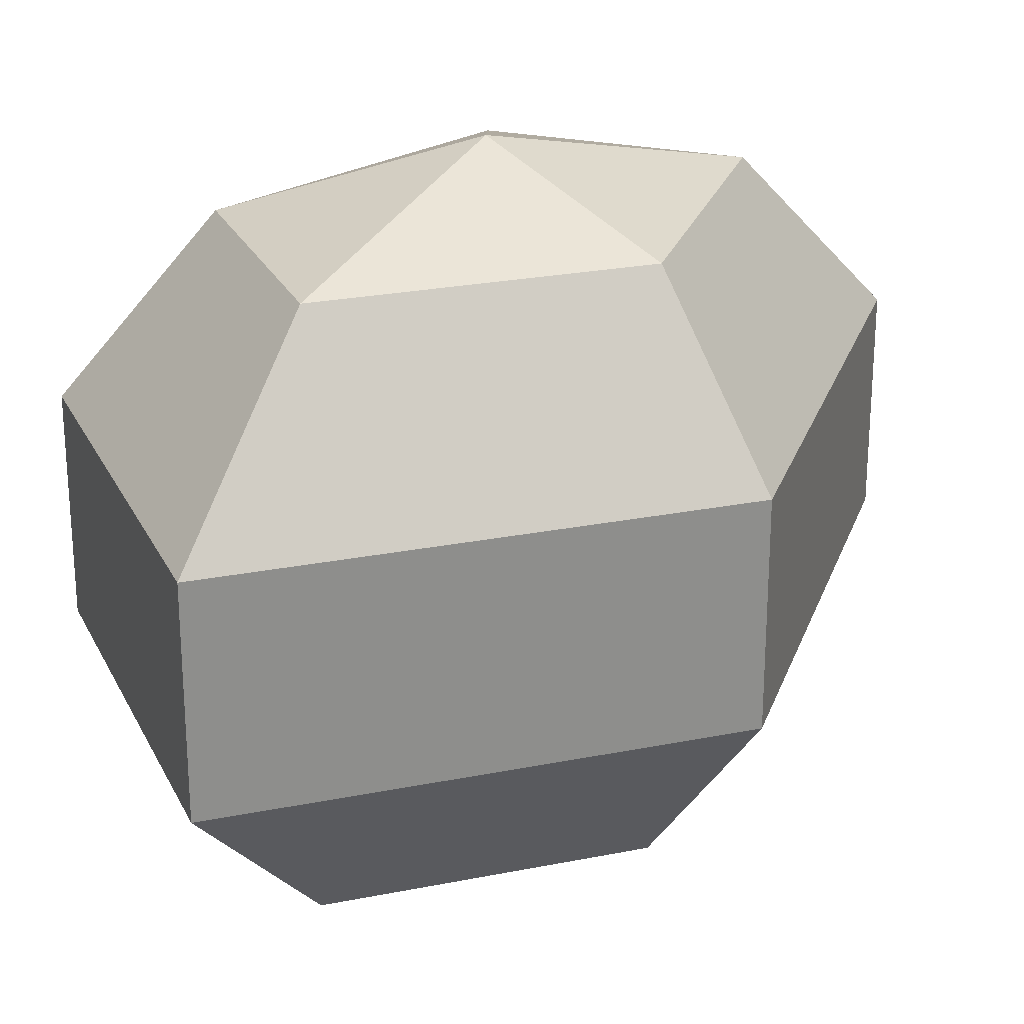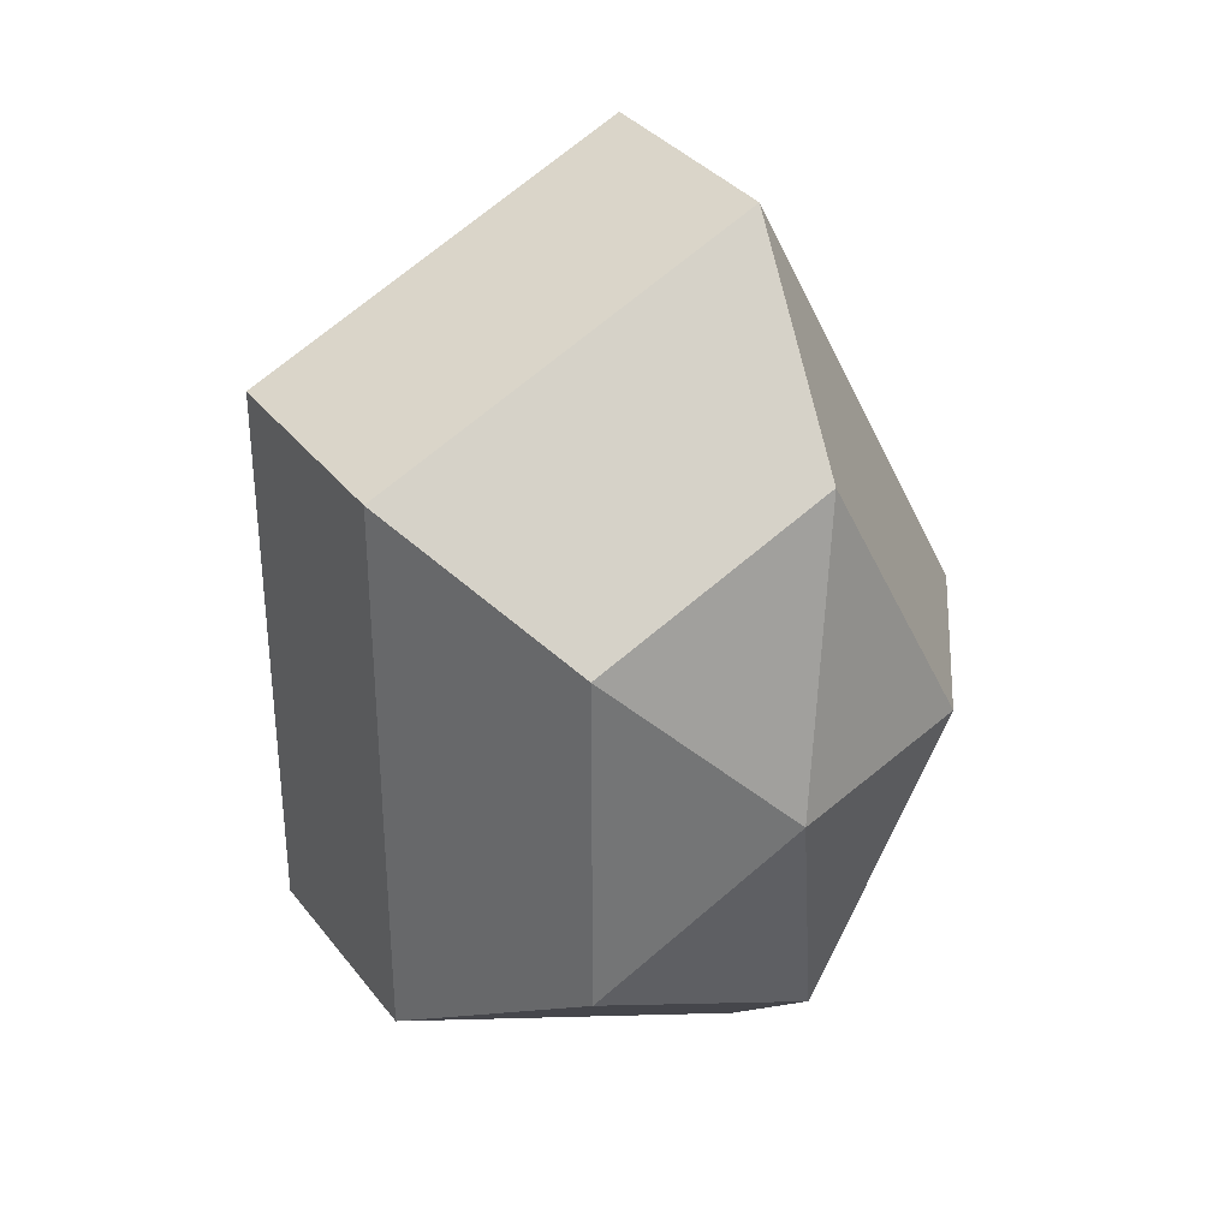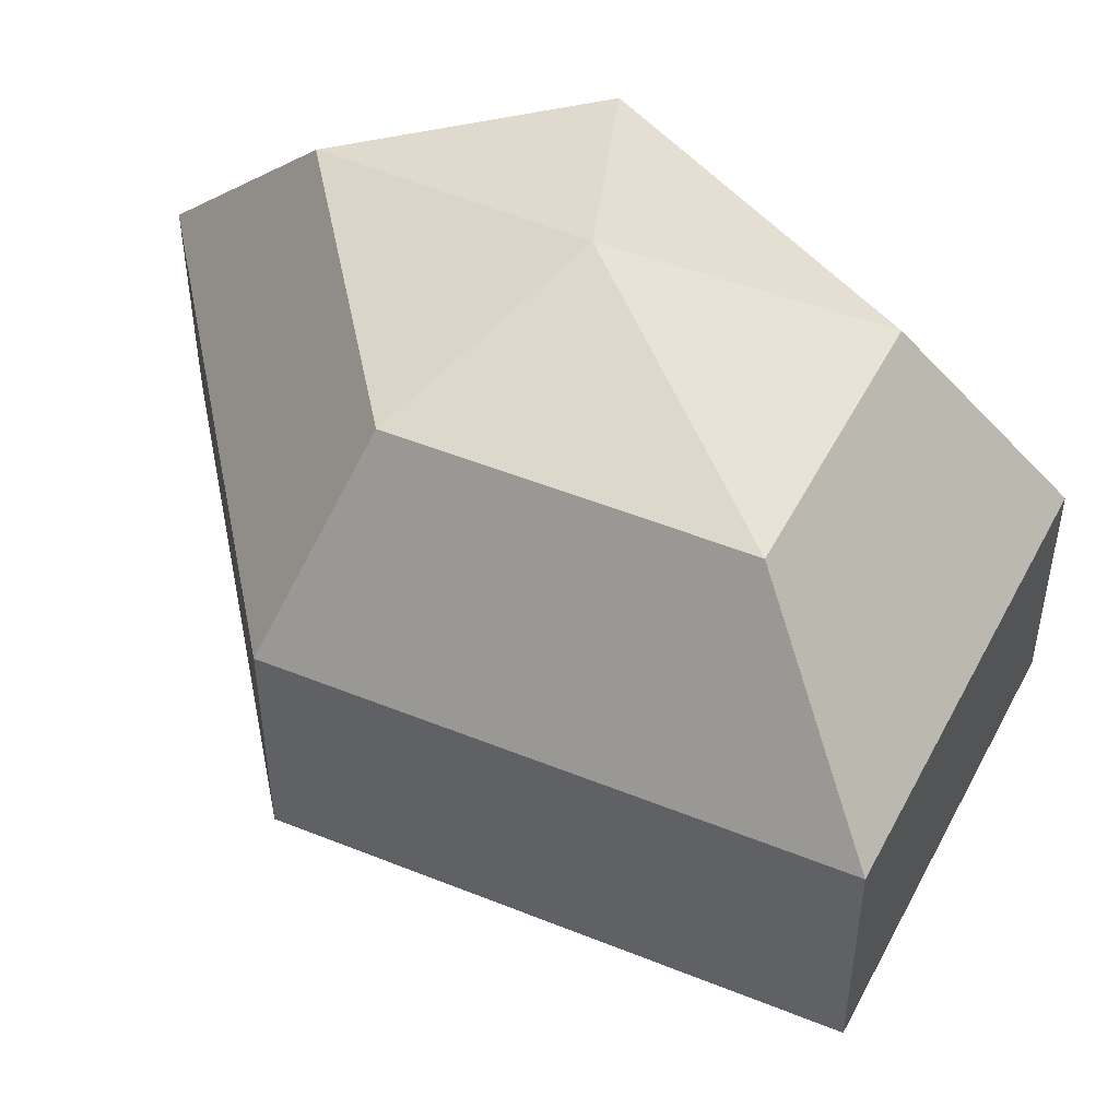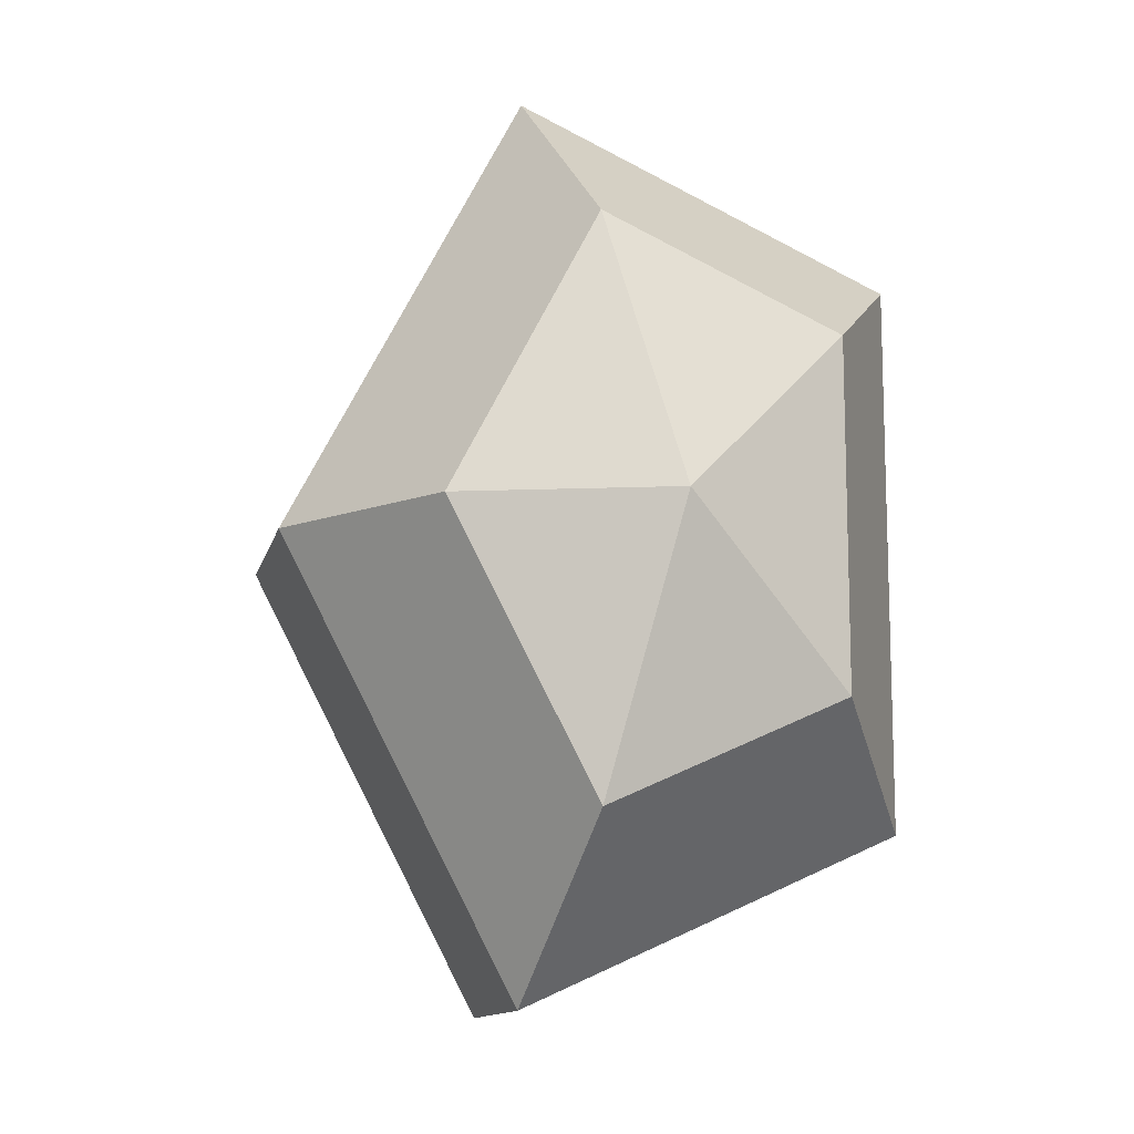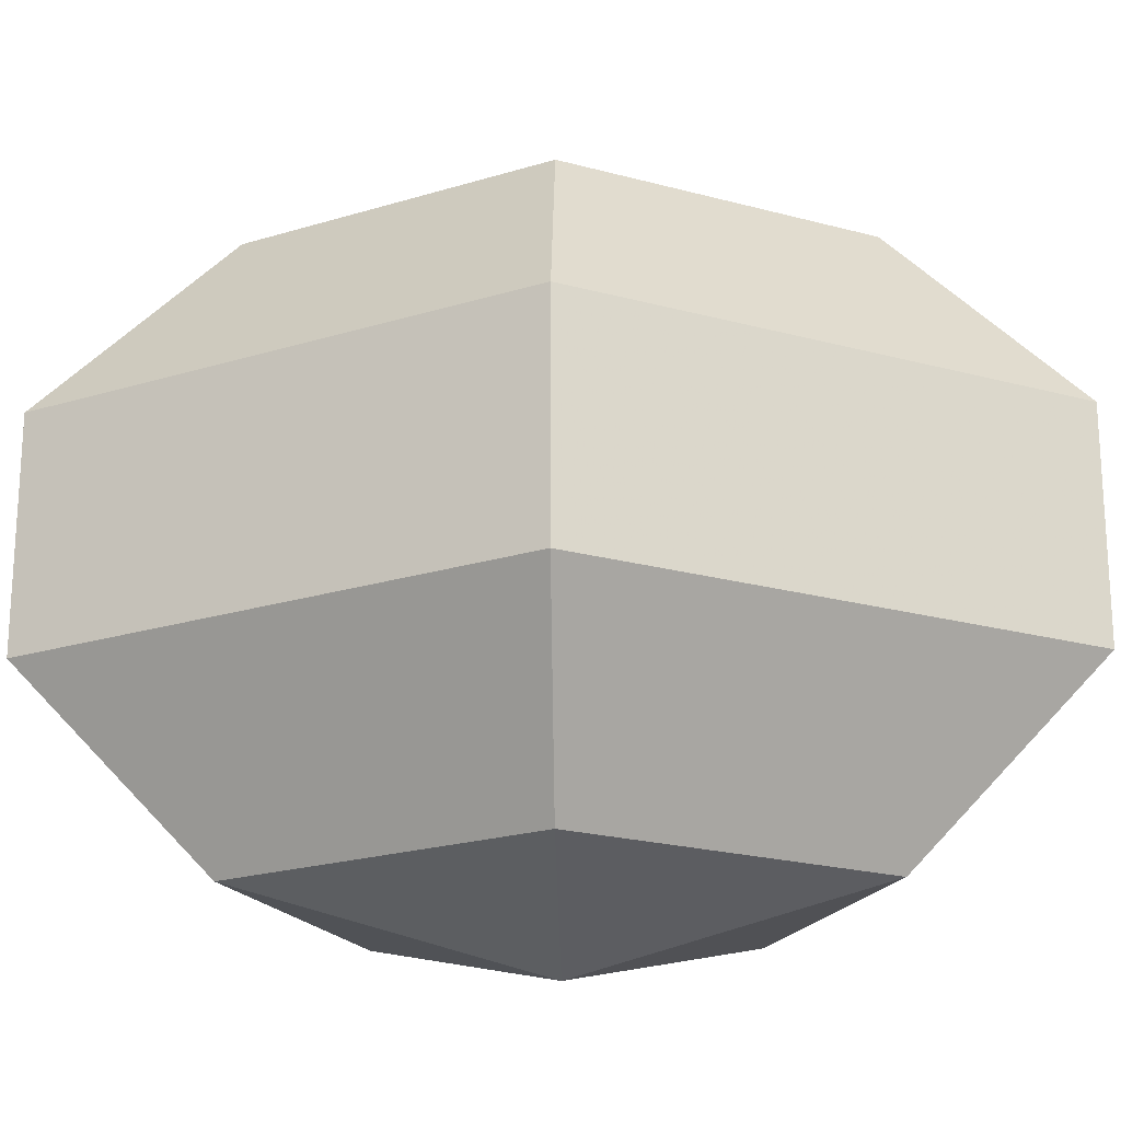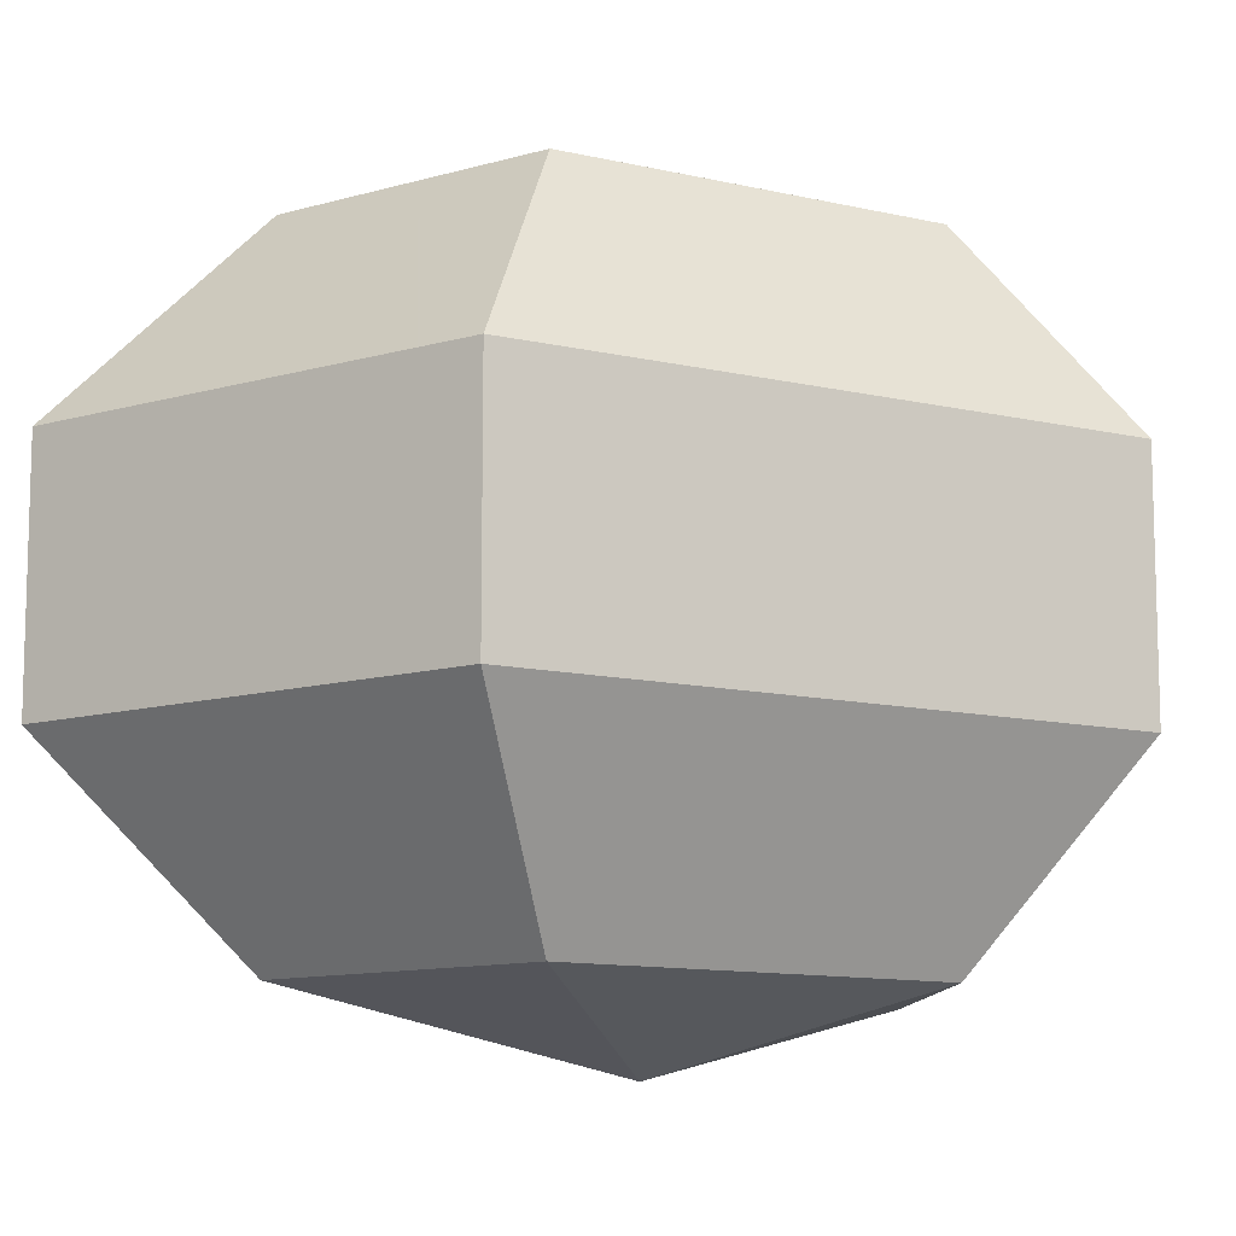
<metadata>
{"format":"obj","ext":"obj","renderer":"f3d","projection":"perspective","resolution":1024,"background":"white","views":[{"elev":24.7,"azim":-135.6,"up":"+Z"},{"elev":34.0,"azim":148.2,"up":"+Y"},{"elev":50.4,"azim":-38.7,"up":"+Z"},{"elev":-12.2,"azim":-12.7,"up":"+Y"},{"elev":-21.4,"azim":-88.6,"up":"+Z"},{"elev":-11.2,"azim":60.0,"up":"+Z"}]}
</metadata>
<code>
v 222 116 174.5
v 222 116 174.5
v 222 116 174.5
v 222 116 174.5
v 222 116 174.5
v 222 116 174.5
v 217.9 116 175.8
v 220.7 110.5 175.8
v 225.3 112.6 175.8
v 225.3 119.4 175.8
v 220.7 121.5 175.8
v 217.9 116 175.8
v 215.3 116 179.3
v 219.9 107.1 179.3
v 227.4 110.5 179.3
v 227.4 121.5 179.3
v 219.9 124.9 179.3
v 215.3 116 179.3
v 215.3 116 183.7
v 219.9 107.1 183.7
v 227.4 110.5 183.7
v 227.4 121.5 183.7
v 219.9 124.9 183.7
v 215.3 116 183.7
v 217.9 116 187.2
v 220.7 110.5 187.2
v 225.3 112.6 187.2
v 225.3 119.4 187.2
v 220.7 121.5 187.2
v 217.9 116 187.2
v 222 116 188.5
v 222 116 188.5
v 222 116 188.5
v 222 116 188.5
v 222 116 188.5
v 222 116 188.5
g foo
f 8 7 1
f 9 8 2
f 10 9 3
f 11 10 4
f 12 11 5
f 14 13 7
f 15 14 8
f 16 15 9
f 17 16 10
f 18 17 11
f 20 19 13
f 21 20 14
f 22 21 15
f 23 22 16
f 24 23 17
f 26 25 19
f 27 26 20
f 28 27 21
f 29 28 22
f 30 29 23
f 32 31 25
f 33 32 26
f 34 33 27
f 35 34 28
f 36 35 29
f 2 8 1
f 3 9 2
f 4 10 3
f 5 11 4
f 6 12 5
f 8 14 7
f 9 15 8
f 10 16 9
f 11 17 10
f 12 18 11
f 14 20 13
f 15 21 14
f 16 22 15
f 17 23 16
f 18 24 17
f 20 26 19
f 21 27 20
f 22 28 21
f 23 29 22
f 24 30 23
f 26 32 25
f 27 33 26
f 28 34 27
f 29 35 28
f 30 36 29
g

</code>
